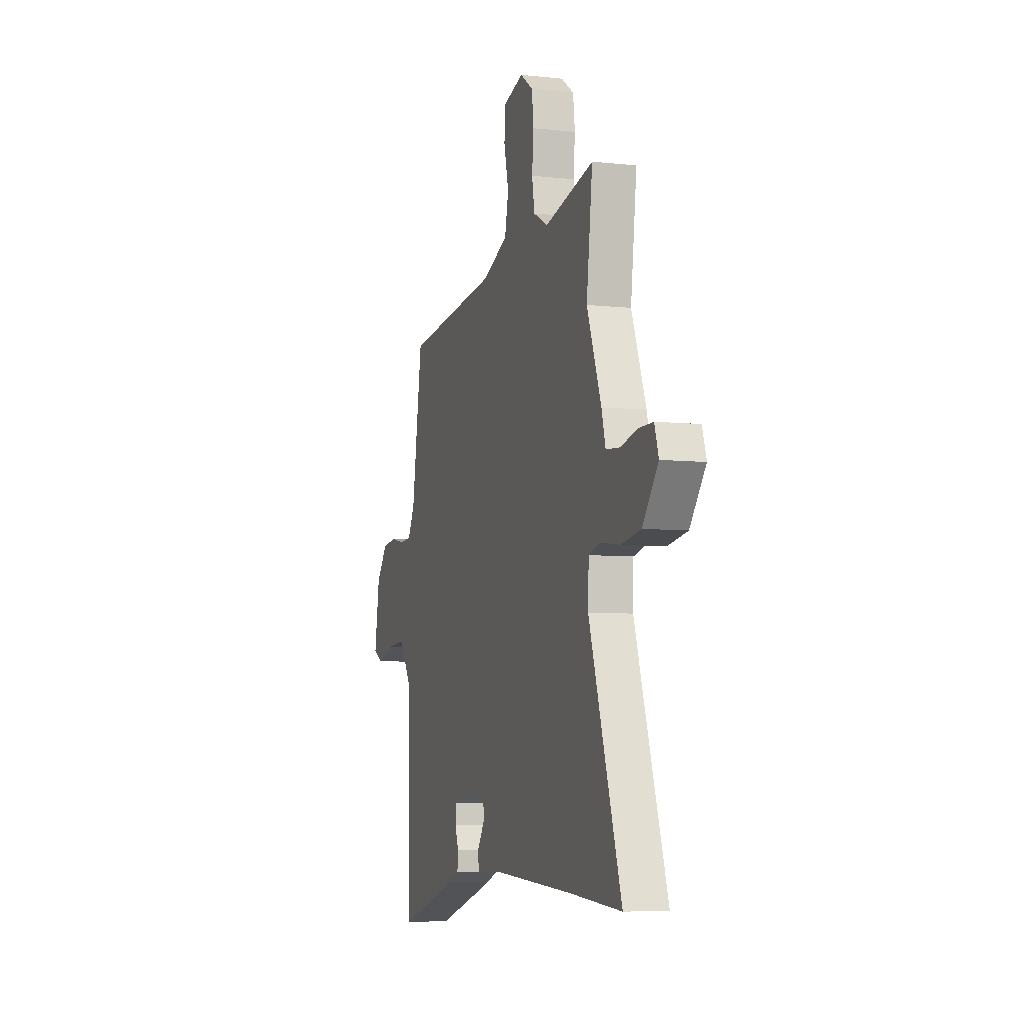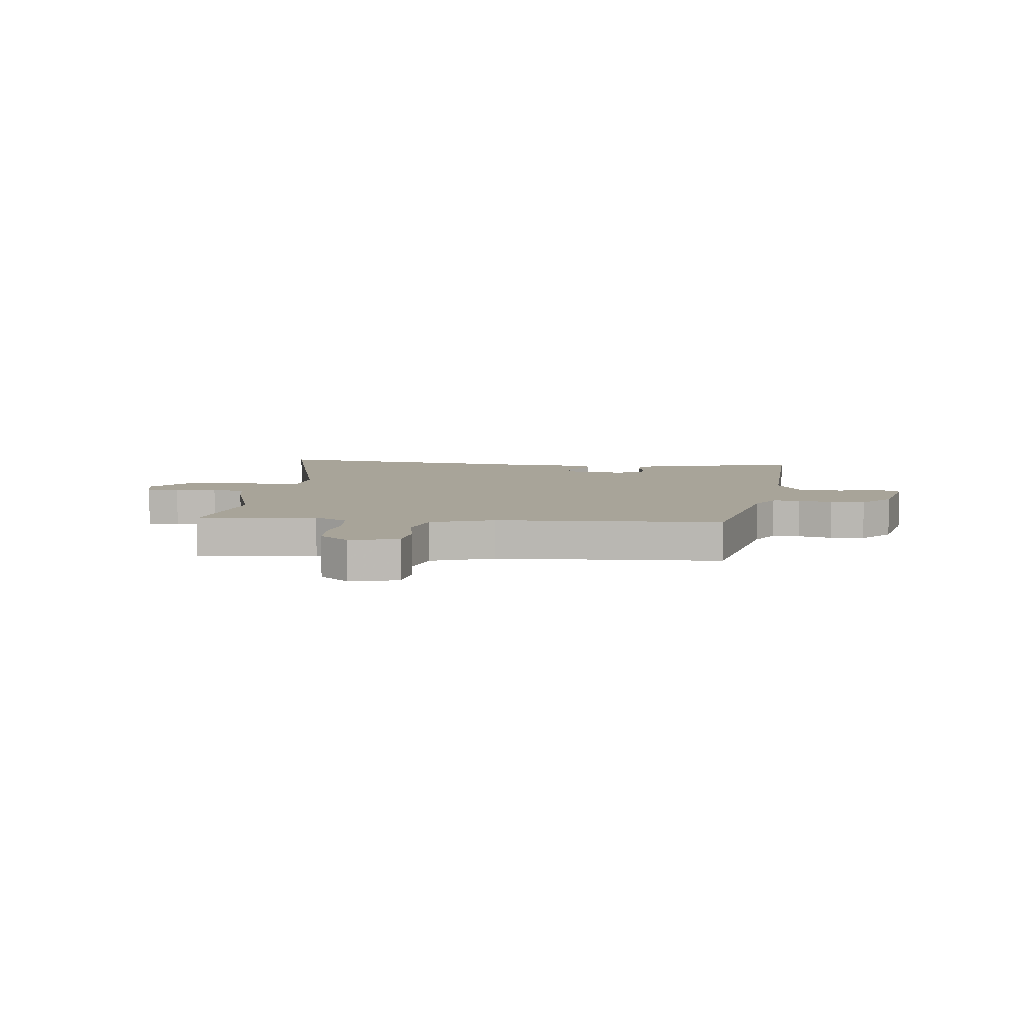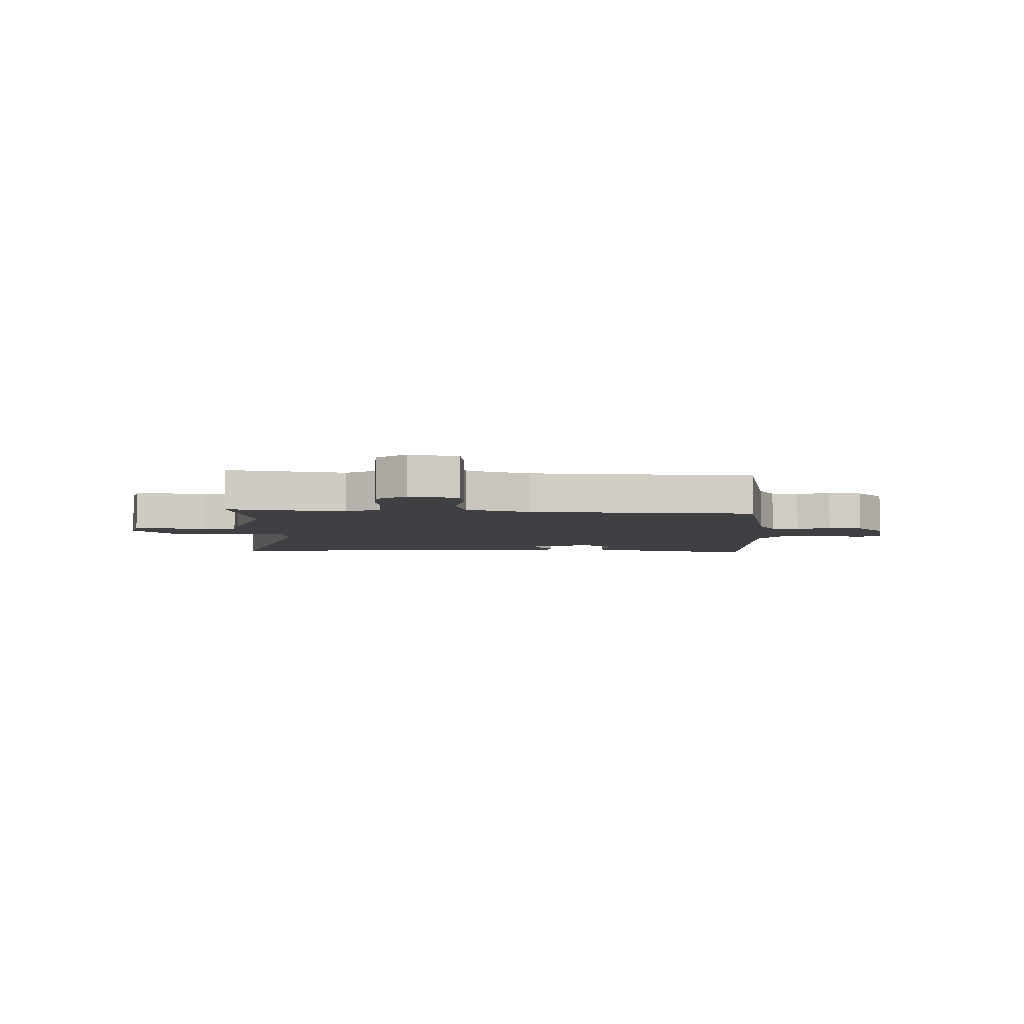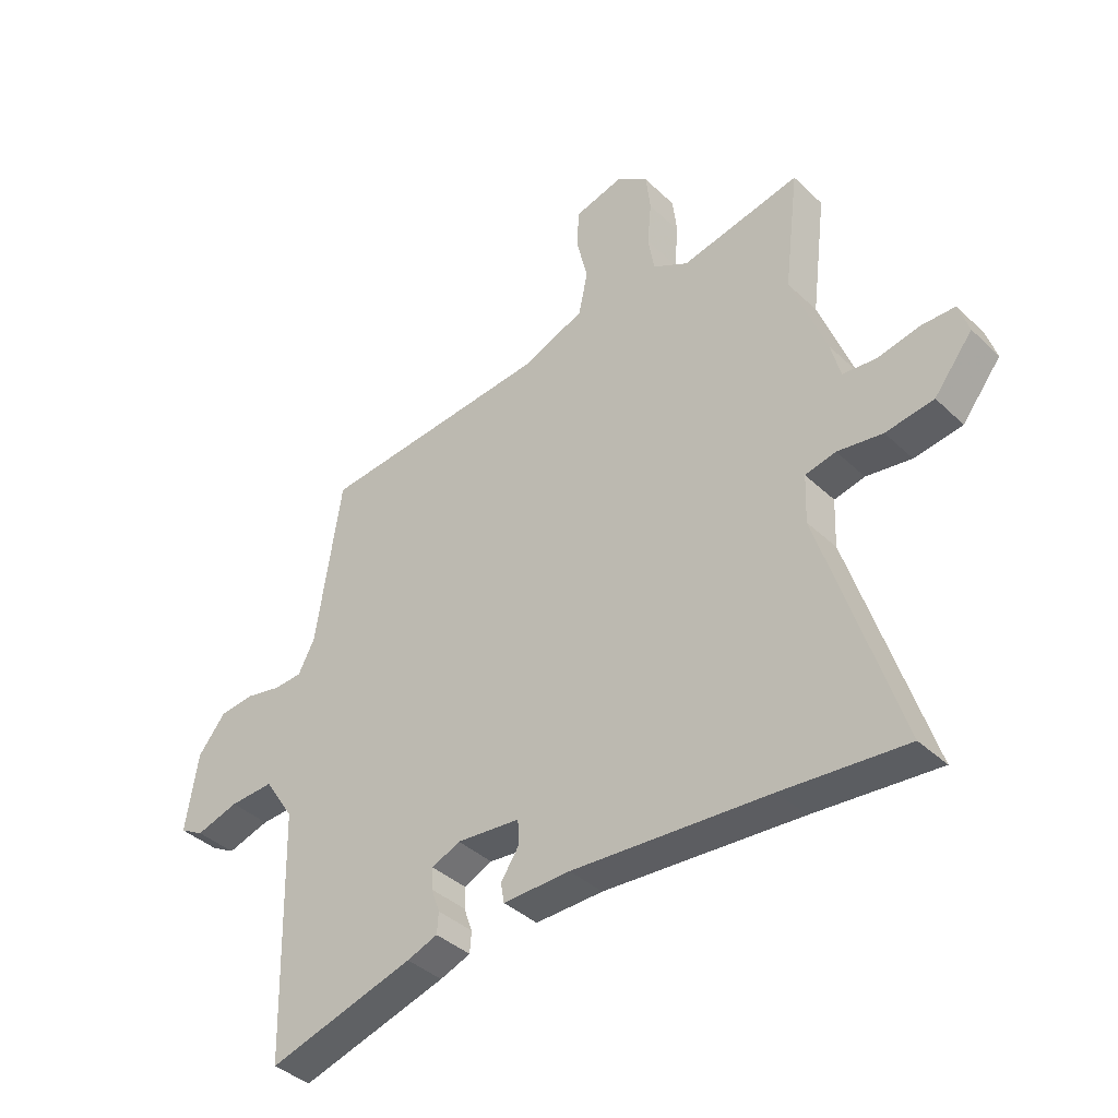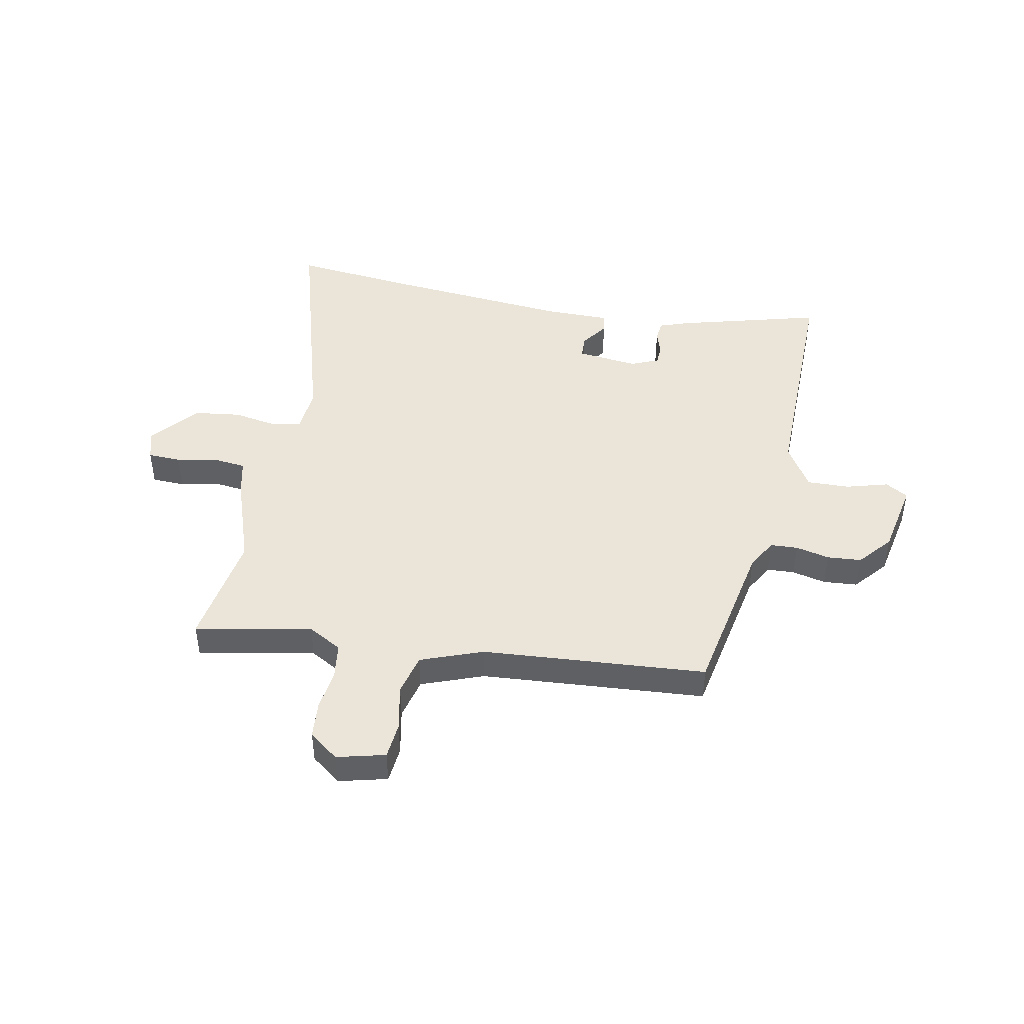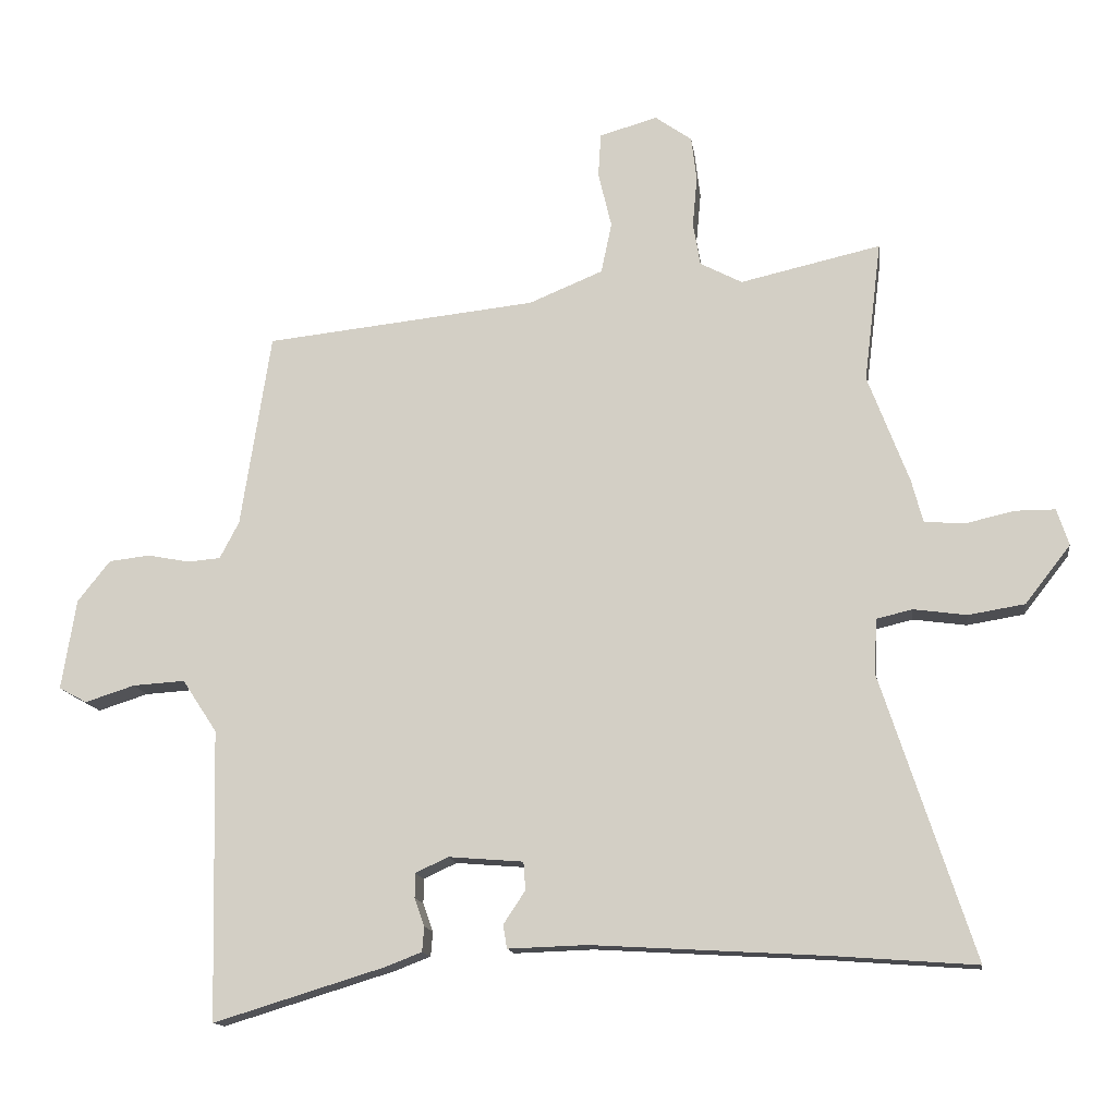
<metadata>
{"format":"obj","ext":"obj","renderer":"f3d","projection":"perspective","resolution":1024,"background":"white","views":[{"elev":-6.6,"azim":-107.7,"up":"+Z"},{"elev":7.1,"azim":9.9,"up":"+Y"},{"elev":-5.0,"azim":1.2,"up":"+Y"},{"elev":-38.5,"azim":-139.8,"up":"+Z"},{"elev":45.3,"azim":13.0,"up":"+Y"},{"elev":-14.0,"azim":-172.3,"up":"+Z"}]}
</metadata>
<code>
v 0.499 0.07 -0.58
v 0.241 0.07 -0.501
v 0.187 0.07 -0.48
v 0.184 0.07 -0.443
v 0.199 0.07 -0.401
v 0.199 0.07 -0.364
v 0.149 0.07 -0.341
v 0.037 0.07 -0.35
v 0.034 0.07 -0.392
v 0.067 0.07 -0.442
v 0.061 0.07 -0.477
v -0.058 0.07 -0.473
v -0.406 0.07 -0.493
v -0.624 0.07 -0.509
v -0.485 0.07 -0.084
v -0.488 0.07 0
v -0.542 0.07 0.013
v -0.622 0.07 0.002
v -0.707 0.07 0.016
v -0.775 0.07 0.103
v -0.757 0.07 0.158
v -0.697 0.07 0.158
v -0.623 0.07 0.141
v -0.563 0.07 0.146
v -0.546 0.07 0.21
v -0.484 0.07 0.373
v -0.51 0.07 0.584
v -0.299 0.07 0.536
v -0.236 0.07 0.569
v -0.225 0.07 0.633
v -0.232 0.07 0.709
v -0.224 0.07 0.776
v -0.169 0.07 0.815
v -0.082 0.07 0.79
v -0.078 0.07 0.724
v -0.098 0.07 0.64
v -0.082 0.07 0.564
v 0.029 0.07 0.518
v 0.437 0.07 0.474
v 0.482 0.07 0.182
v 0.511 0.07 0.126
v 0.561 0.07 0.122
v 0.623 0.07 0.134
v 0.685 0.07 0.127
v 0.734 0.07 0.065
v 0.756 0.07 -0.071
v 0.714 0.07 -0.094
v 0.639 0.07 -0.07
v 0.561 0.07 -0.065
v 0.509 0.07 -0.144
v 0.499 0 -0.58
v 0.241 0 -0.501
v 0.187 0 -0.48
v 0.184 0 -0.443
v 0.199 0 -0.401
v 0.199 0 -0.364
v 0.149 0 -0.341
v 0.037 0 -0.35
v 0.034 0 -0.392
v 0.067 0 -0.442
v 0.061 0 -0.477
v -0.058 0 -0.473
v -0.406 0 -0.493
v -0.624 0 -0.509
v -0.485 0 -0.084
v -0.488 0 0
v -0.542 0 0.013
v -0.622 0 0.002
v -0.707 0 0.016
v -0.775 0 0.103
v -0.757 0 0.158
v -0.697 0 0.158
v -0.623 0 0.141
v -0.563 0 0.146
v -0.546 0 0.21
v -0.484 0 0.373
v -0.51 0 0.584
v -0.299 0 0.536
v -0.236 0 0.569
v -0.225 0 0.633
v -0.232 0 0.709
v -0.224 0 0.776
v -0.169 0 0.815
v -0.082 0 0.79
v -0.078 0 0.724
v -0.098 0 0.64
v -0.082 0 0.564
v 0.029 0 0.518
v 0.437 0 0.474
v 0.482 0 0.182
v 0.511 0 0.126
v 0.561 0 0.122
v 0.623 0 0.134
v 0.685 0 0.127
v 0.734 0 0.065
v 0.756 0 -0.071
v 0.714 0 -0.094
v 0.639 0 -0.07
v 0.561 0 -0.065
v 0.509 0 -0.144
f 46 47 48
f 45 46 48
f 44 45 48
f 43 44 48
f 42 43 48
f 41 42 48 49
f 40 41 49 50
f 50 1 2
f 40 50 2
f 39 40 2
f 38 39 2
f 34 35 36
f 33 34 36
f 32 33 36
f 31 32 36
f 30 31 36
f 29 30 36 37
f 28 29 37 38
f 26 27 28
f 26 28 38
f 25 26 38
f 24 25 38
f 21 22 23
f 20 21 23
f 19 20 23
f 18 19 23
f 17 18 23
f 16 17 23 24
f 13 14 15
f 12 13 15 16
f 12 16 24
f 11 12 24
f 10 11 24
f 9 10 24
f 2 3 4 5
f 2 5 6
f 38 2 6
f 8 9 24 38
f 7 8 38
f 6 7 38
f 98 97 96
f 98 96 95
f 98 95 94
f 98 94 93
f 98 93 92
f 99 98 92 91
f 100 99 91 90
f 52 51 100
f 52 100 90
f 52 90 89
f 52 89 88
f 86 85 84
f 86 84 83
f 86 83 82
f 86 82 81
f 86 81 80
f 87 86 80 79
f 88 87 79 78
f 78 77 76
f 88 78 76
f 88 76 75
f 88 75 74
f 73 72 71
f 73 71 70
f 73 70 69
f 73 69 68
f 73 68 67
f 74 73 67 66
f 65 64 63
f 66 65 63 62
f 74 66 62
f 74 62 61
f 74 61 60
f 74 60 59
f 55 54 53 52
f 56 55 52
f 56 52 88
f 88 74 59 58
f 88 58 57
f 88 57 56
f 1 51 52 2
f 2 52 53 3
f 3 53 54 4
f 4 54 55 5
f 5 55 56 6
f 6 56 57 7
f 7 57 58 8
f 8 58 59 9
f 9 59 60 10
f 10 60 61 11
f 11 61 62 12
f 12 62 63 13
f 13 63 64 14
f 14 64 65 15
f 15 65 66 16
f 16 66 67 17
f 17 67 68 18
f 18 68 69 19
f 19 69 70 20
f 20 70 71 21
f 21 71 72 22
f 22 72 73 23
f 23 73 74 24
f 24 74 75 25
f 25 75 76 26
f 26 76 77 27
f 27 77 78 28
f 28 78 79 29
f 29 79 80 30
f 30 80 81 31
f 31 81 82 32
f 32 82 83 33
f 33 83 84 34
f 34 84 85 35
f 35 85 86 36
f 36 86 87 37
f 37 87 88 38
f 38 88 89 39
f 39 89 90 40
f 40 90 91 41
f 41 91 92 42
f 42 92 93 43
f 43 93 94 44
f 44 94 95 45
f 45 95 96 46
f 46 96 97 47
f 47 97 98 48
f 48 98 99 49
f 49 99 100 50
f 50 100 51 1

</code>
